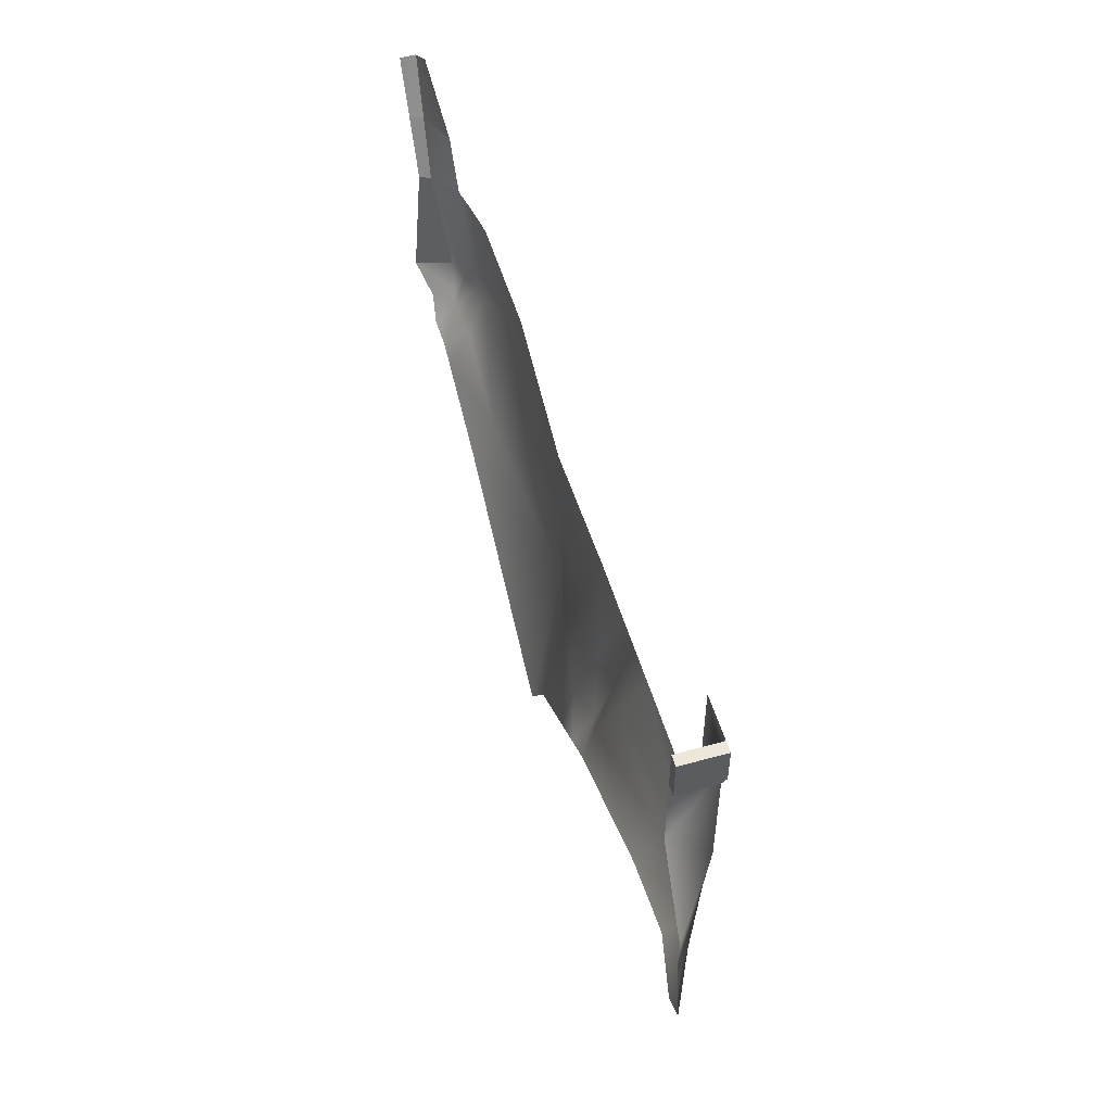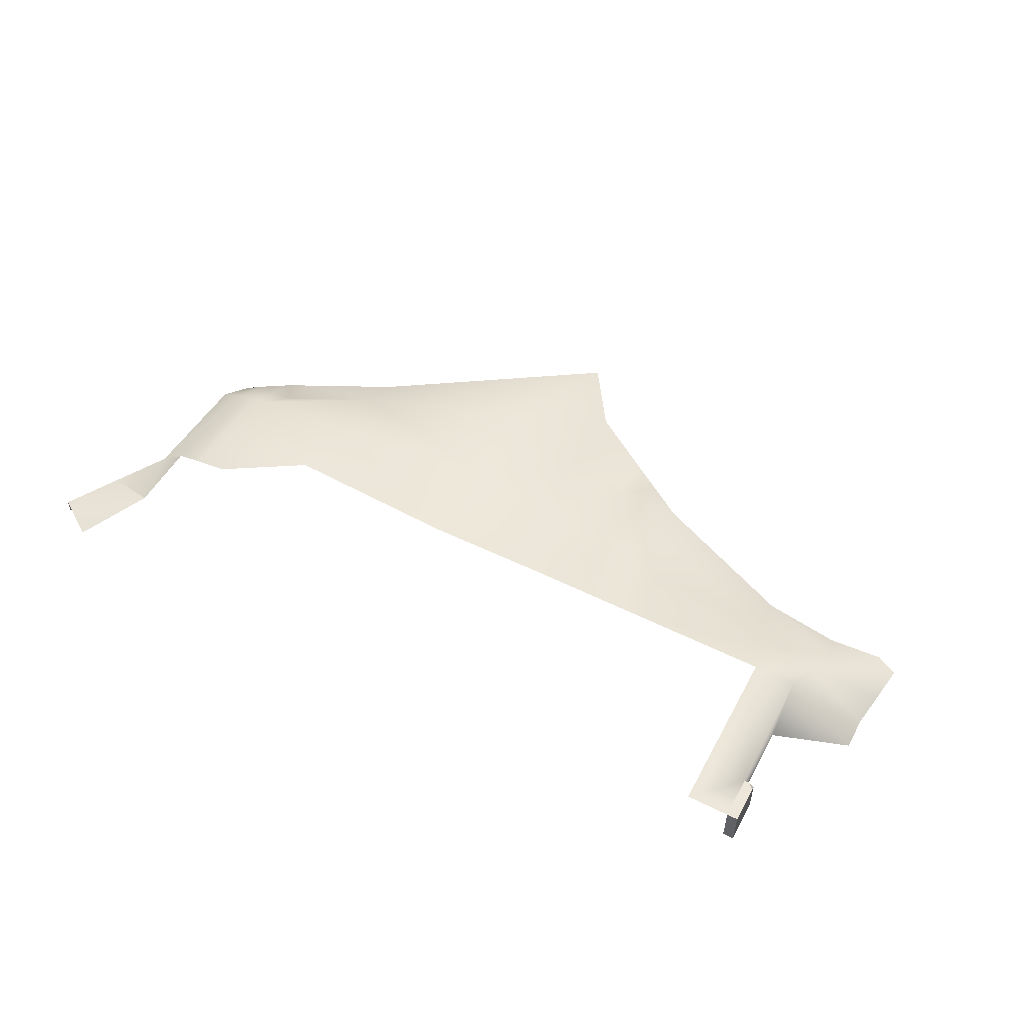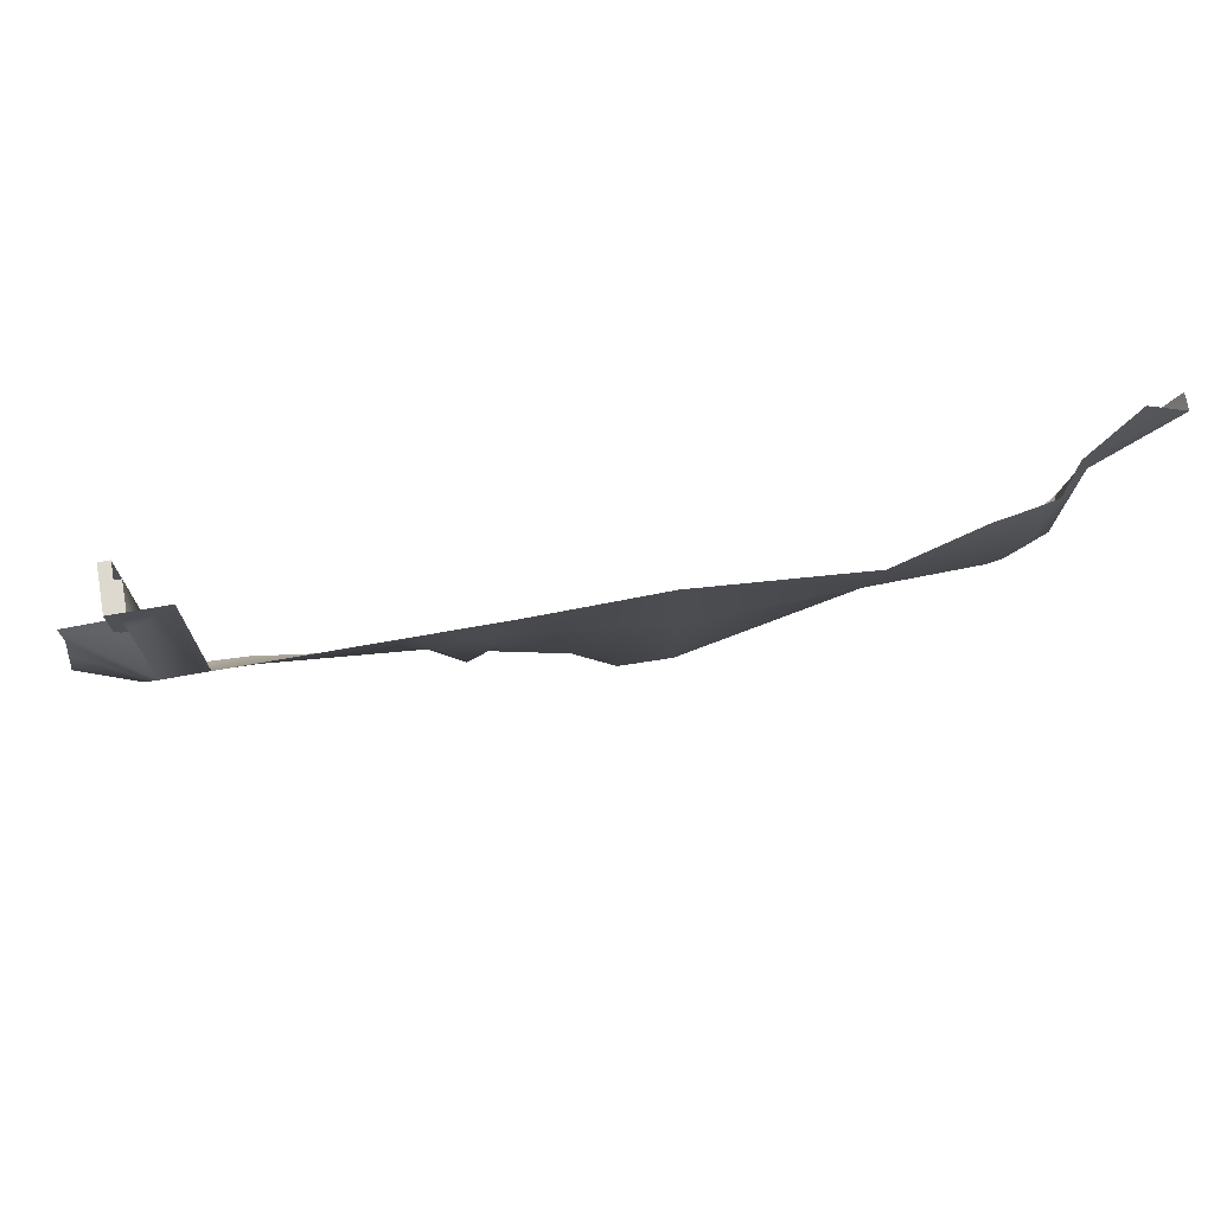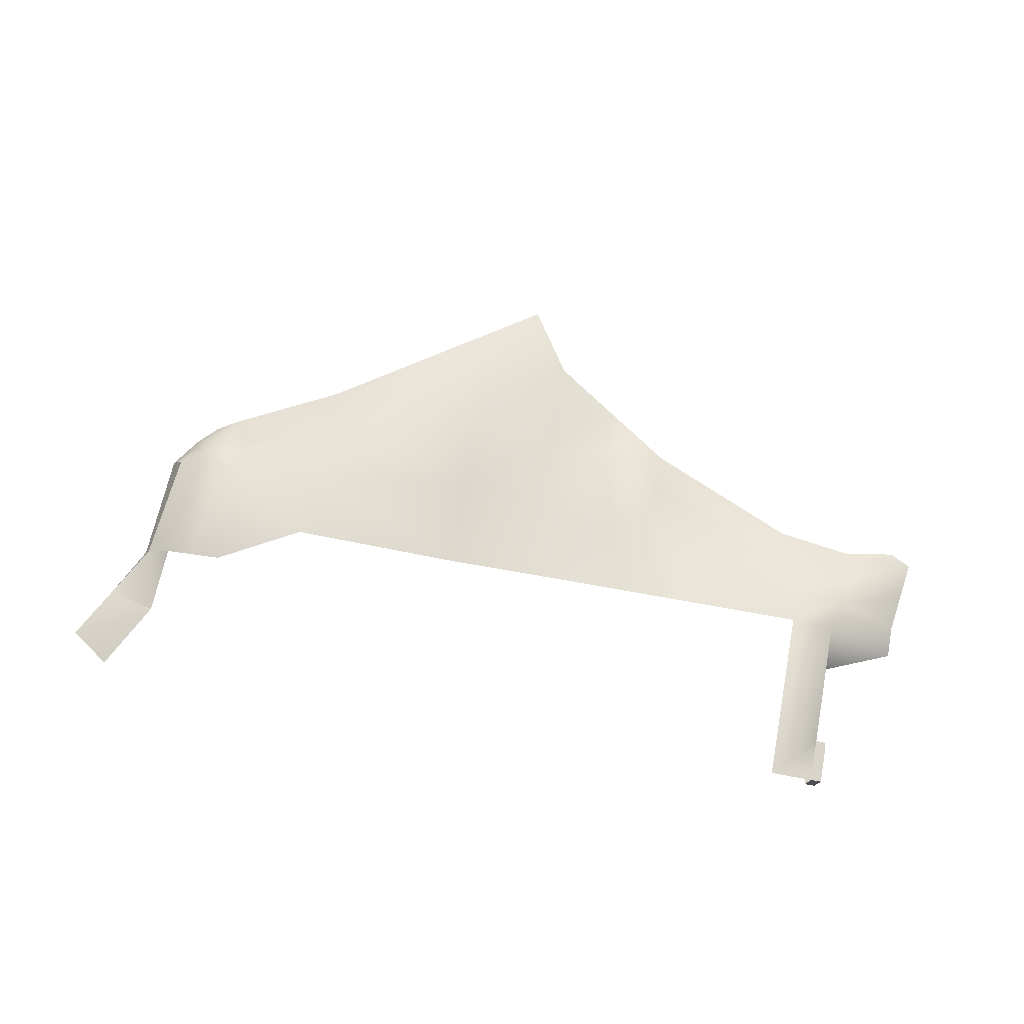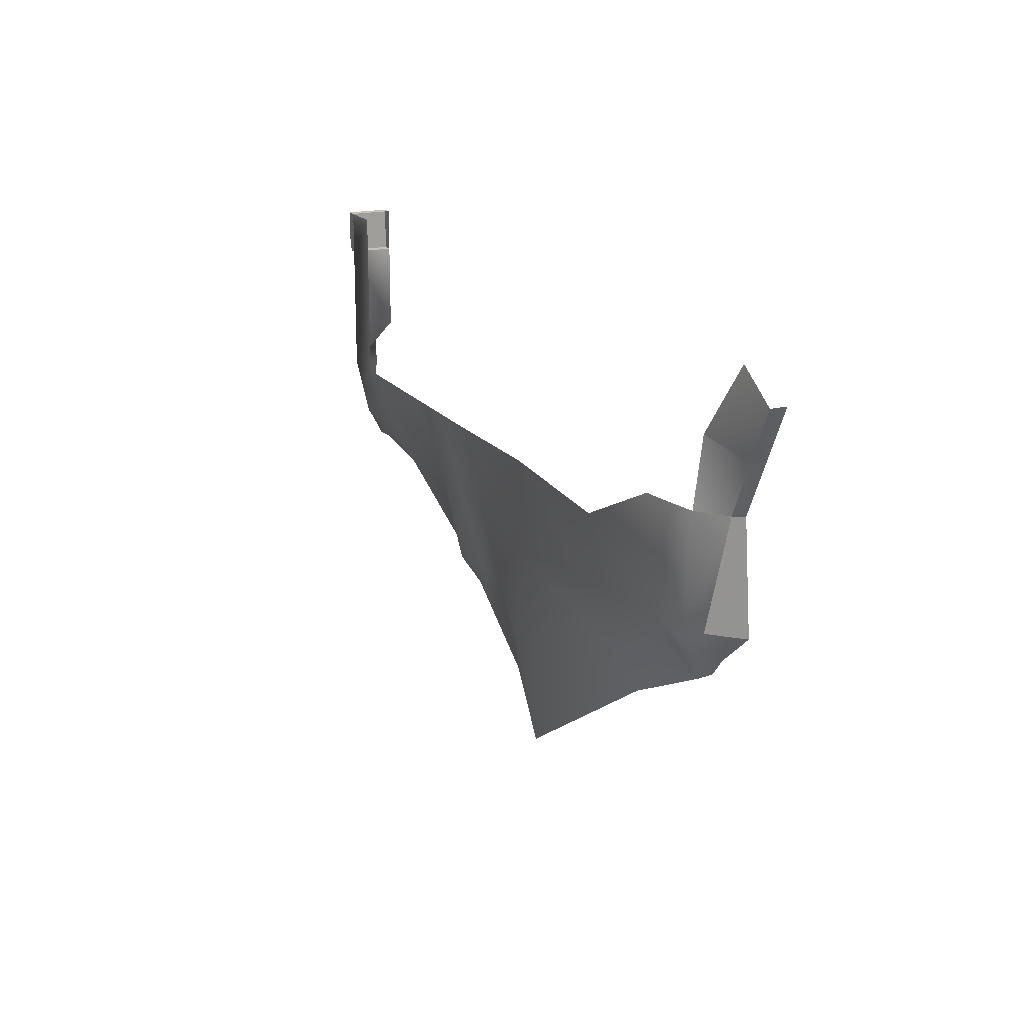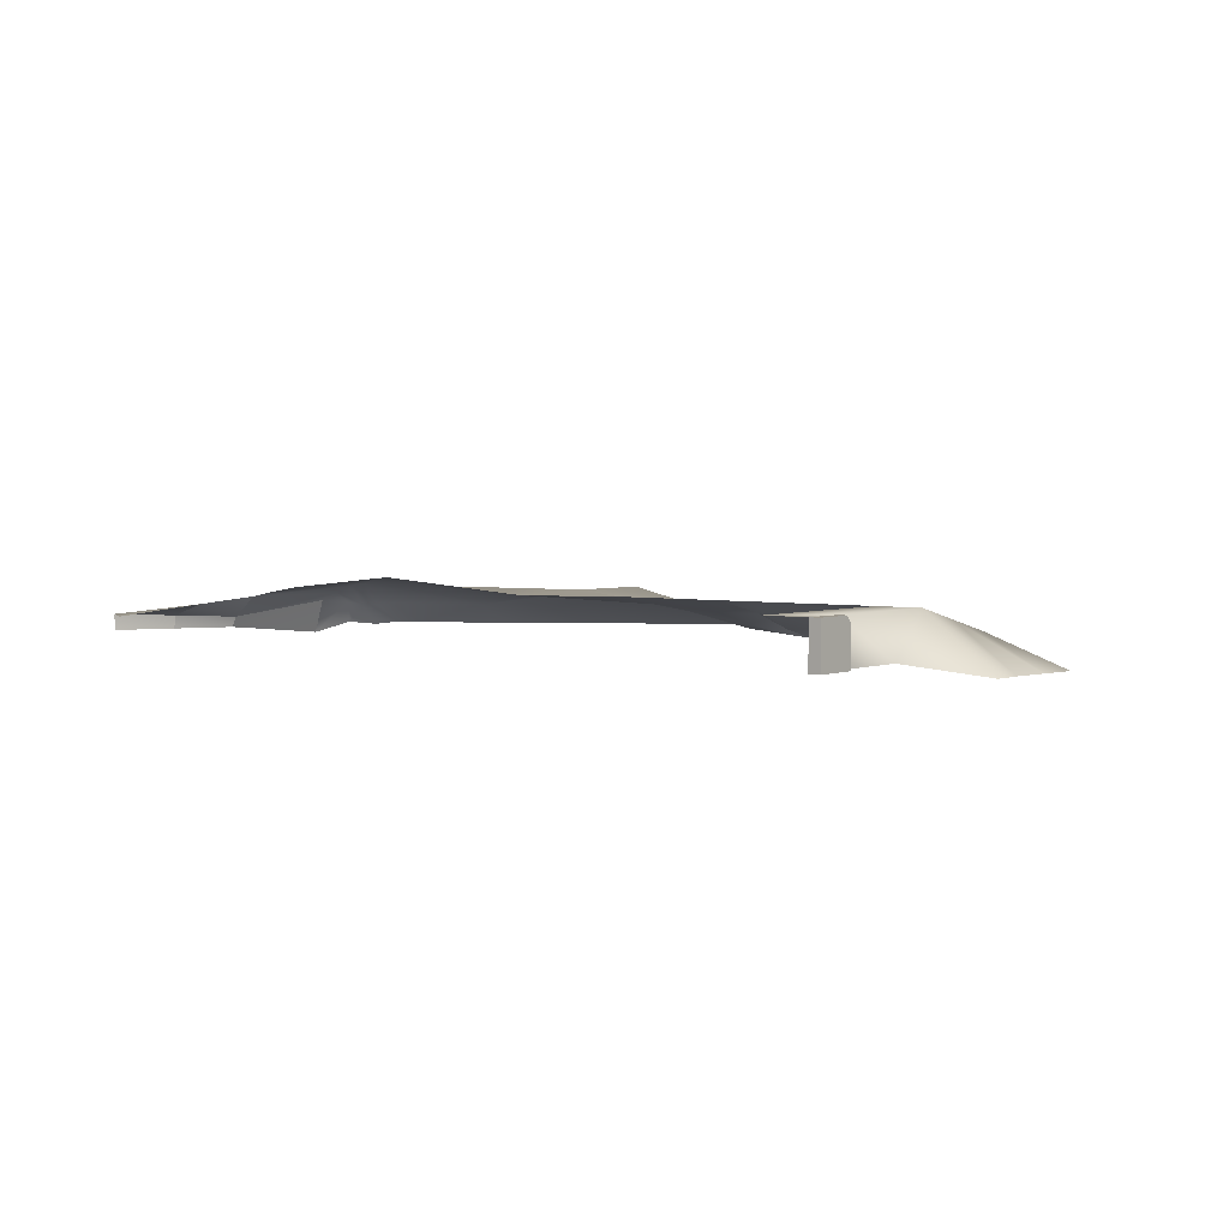
<metadata>
{"format":"obj","ext":"obj","renderer":"f3d","projection":"perspective","resolution":1024,"background":"white","views":[{"elev":53.5,"azim":73.5,"up":"+Z"},{"elev":53.9,"azim":27.9,"up":"+Y"},{"elev":71.6,"azim":169.9,"up":"+Z"},{"elev":75.5,"azim":10.1,"up":"+Y"},{"elev":18.5,"azim":-115.3,"up":"+Z"},{"elev":3.2,"azim":37.7,"up":"+Y"}]}
</metadata>
<code>
g pb_Mesh198986
v 62 2 16
v 66 2 16
v 66 2 28
v 62 2 32
v 66 2 32
v 66 2 16
v 66 -2 20
v 66 2 28
v 66 -2 28
v 66 -2 28
v 66 -2 32
v 67 -2 28
v 67 -2 32
v 66 -2 32
v 66 2 32
v 67 -2 32
v 67 2 32
v 67 2 32
v 67 2 28.5
v 67 1.5 28
v 67 -2 32
v 67 -2 28
v 66.5 2 28
v 66 2 28
v 67 1.5 28
v 66 -2 28
v 67 -2 28
v 67 1.5 28
v 67 2 28.5
v 66.5 2 28
v 66.5 2 28
v 67 2 28.5
v 67 2 32
v 66 2 28
v 66 2 32
v 10 -2 -1
v 26 2 -1
v 10 0 3
v 30 -2 -14
v 60 0 10
v 46 -1 4
v 46 -2 0
v 60 -2 6
v 68 0 10
v 60 0 10
v 60 -2 6
v 67 -2 7
v 68 0 10
v 67 -2 7
v 74 -3 7
v 72 -3 6
v 66 -2 20
v 66 2 16
v 73 -2.988 17
v 73 -3 14
v 26 2 -1
v 30 -2 -14
v 34 -2 -8
v 34 0 1.5
v 2 -2 3
v 2 0 7
v 34 0 1.5
v 34 -2 -8
v 40 -2 -4
v 40 -1 1
v 40 -1 1
v 40 -2 -4
v 43 -2 -2
v 43 0 1
v 43 0 1
v 43 -2 -2
v 46 -2 0
v 46 -1 4
v 10 2 9.5
v 26 2 7.5
v 26 1.803 16
v 10 3 16
v 10 0 3
v 26 2 -1
v 26 2 7.5
v 10 2 9.5
v 48 0.5 10
v 61 1 13
v 50 2 16
v 62 2 16
v 46 -1 4
v 60 0 10
v 48 0.5 10
v 61 1 13
v 61 1 13
v 67 1 13
v 62 2 16
v 66 2 16
v 60 0 10
v 68 0 10
v 66 2 16
v 67 1 13
v 73 -3 14
v 73.5 -3 10.5
v 67 1 13
v 68 0 10
v 73.5 -3 10.5
v 74 -3 7
v 26 1.803 16
v 26 2 7.5
v 36 1 8.75
v 38 2 16
v 26 2 7.5
v 26 2 -1
v 34 0 1.5
v 36 1 8.75
v 10 0 3
v 1 2 10
v 2 0 7
v 10 2 9.5
v 1 2 10
v 10 2 9.5
v 10 3 16
v 2 2 20
v -4.5 0.2269 10
v -6 -3 9.5
v -3 0 8
v -3.75 -2 7
v -6.5 -2 20
v -4.5 0.2269 10
v -6 -1 20
v -6 -3 9.5
v 34 0 1.5
v 40 -1 1
v 36 1 8.75
v 42 0.5 8.5
v 36 1 8.75
v 42 0.5 8.5
v 38 2 16
v 44 2 16
v 40 -1 1
v 43 0 1
v 42 0.5 8.5
v 45 1 8.5
v 42 0.5 8.5
v 45 1 8.5
v 44 2 16
v 47 2 16
v 43 0 1
v 46 -1 4
v 45 1 8.5
v 48 0.5 10
v 45 1 8.5
v 48 0.5 10
v 47 2 16
v 50 2 16
v 0 -2 4
v 2 0 7
v 0 -0.125 7
v -0.5 1.75 10
v 0 -0.125 7
v 1 2 10
v 2 0 7
v -0.5 1.75 10
v 1 2 10
v -1 1.5 20
v 2 2 20
v -3.75 -2 7
v -2 -2.25 5.125
v -2 -0.25 7
v -3 0 8
v -2 -0.25 7
v 0 -2 4
v 0 -0.125 7
v -2 -2.25 5.125
v 0 -2 4
v -2 -0.25 7
v -4.5 0.2269 10
v -3 0 8
v -2.5 1 10
v -2 -0.25 7
v -2.5 1 10
v -2 -0.25 7
v -0.5 1.75 10
v 0 -0.125 7
v -6 -1 20
v -4.5 0.2269 10
v -2.5 1 10
v -3.5 1 20
v -2.5 1 10
v -0.5 1.75 10
v -3.5 1 20
v -1 1.5 20
v -9 -2 25
v -6.5 -2 20
v -8.75 -0.75 25
v -6 -1 20
v -11.5 -0.5 30
v -11.5 -2 30
v -9 -2 25
v -8.75 -0.75 25
v -8.75 -0.75 25
v -4 0.5 26.25
v -11.5 -0.5 30
v -7.75 -0.5 32.5
v -6 -1 20
v -4 0.5 26.25
v -3.5 1 20
g pb_Mesh198986_0
g pb_Mesh198986_1
g pb_Mesh198986_2
f 3 2 1
f 4 3 1
f 5 3 4
f 8 7 6
f 9 7 8
f 12 11 10
f 12 13 11
f 16 15 14
f 16 17 15
f 20 19 18
f 21 20 18
f 21 22 20
f 25 24 23
f 25 26 24
f 25 27 26
f 30 29 28
f 33 32 31
f 35 31 34
f 33 31 35
g pb_Mesh198986_3
f 38 37 36
f 37 39 36
f 42 41 40
f 43 42 40
f 46 45 44
f 47 46 44
f 50 49 48
f 50 51 49
f 54 53 52
f 54 55 53
f 58 57 56
f 59 58 56
f 38 36 60
f 61 38 60
f 64 63 62
f 65 64 62
f 68 67 66
f 69 68 66
f 72 71 70
f 73 72 70
f 76 75 74
f 77 76 74
f 80 79 78
f 81 80 78
f 84 83 82
f 85 83 84
f 88 87 86
f 89 87 88
f 92 91 90
f 93 91 92
f 90 95 94
f 91 95 90
f 98 97 96
f 98 99 97
f 102 101 100
f 102 103 101
f 106 105 104
f 107 106 104
f 110 109 108
f 111 110 108
f 114 113 112
f 113 115 112
f 118 117 116
f 119 118 116
f 122 121 120
f 122 123 121
f 126 125 124
f 125 127 124
f 130 129 128
f 131 129 130
f 134 133 132
f 135 133 134
f 138 137 136
f 139 137 138
f 142 141 140
f 143 141 142
f 146 145 144
f 147 145 146
f 150 149 148
f 151 149 150
f 153 60 152
f 154 153 152
f 157 156 155
f 157 158 156
f 161 160 159
f 162 160 161
f 165 164 163
f 166 165 163
f 169 168 167
f 172 171 170
f 175 174 173
f 175 176 174
f 179 178 177
f 179 180 178
f 183 182 181
f 184 183 181
f 187 186 185
f 188 186 187
f 191 190 189
f 192 190 191
f 195 194 193
f 196 195 193
f 199 198 197
f 199 200 198
f 202 201 197
f 202 203 201

</code>
